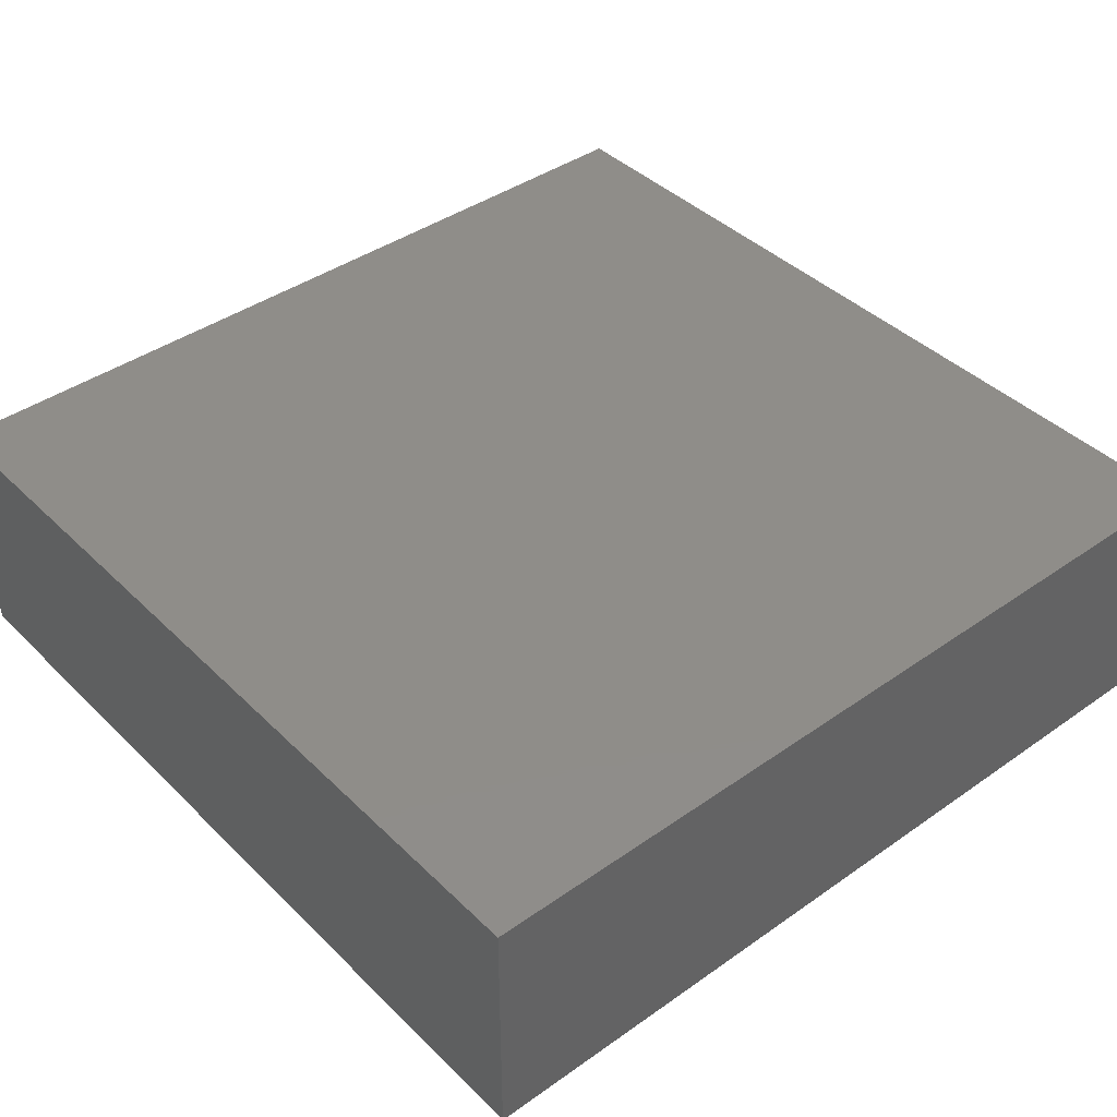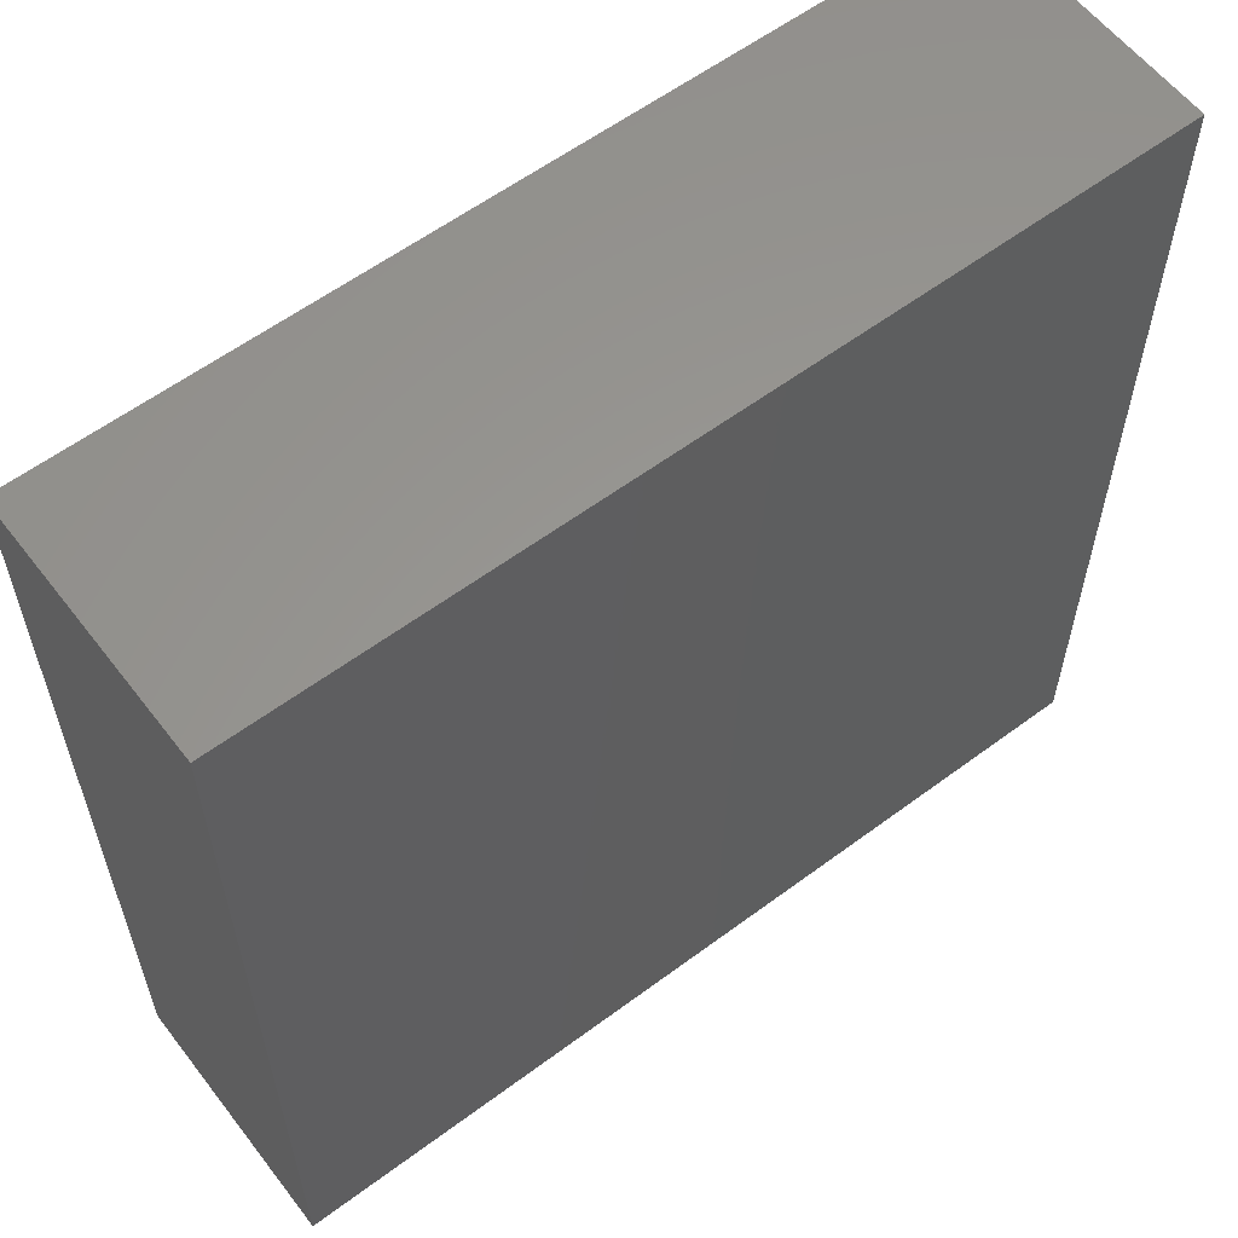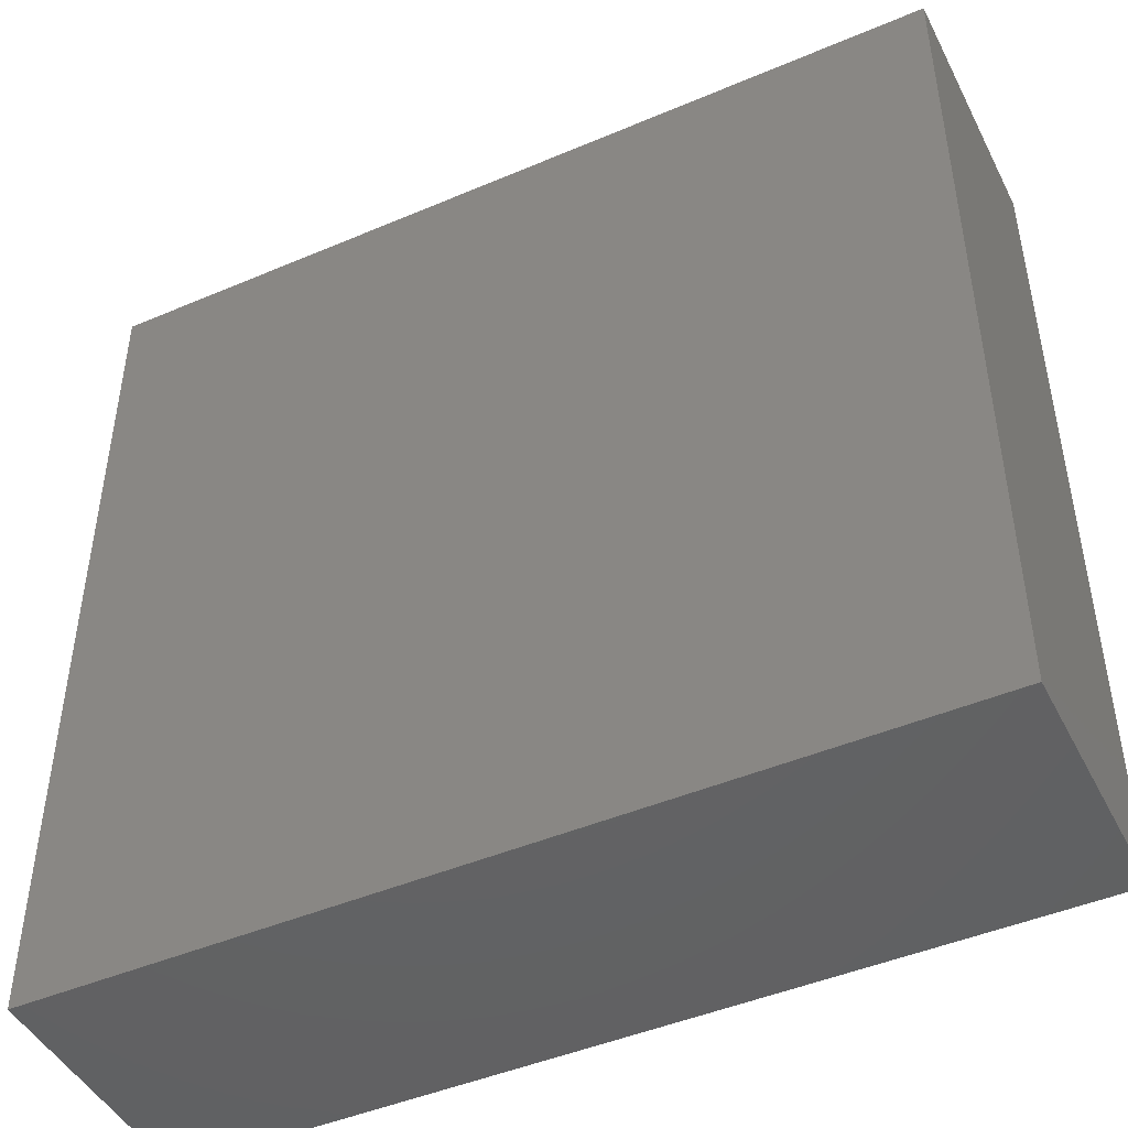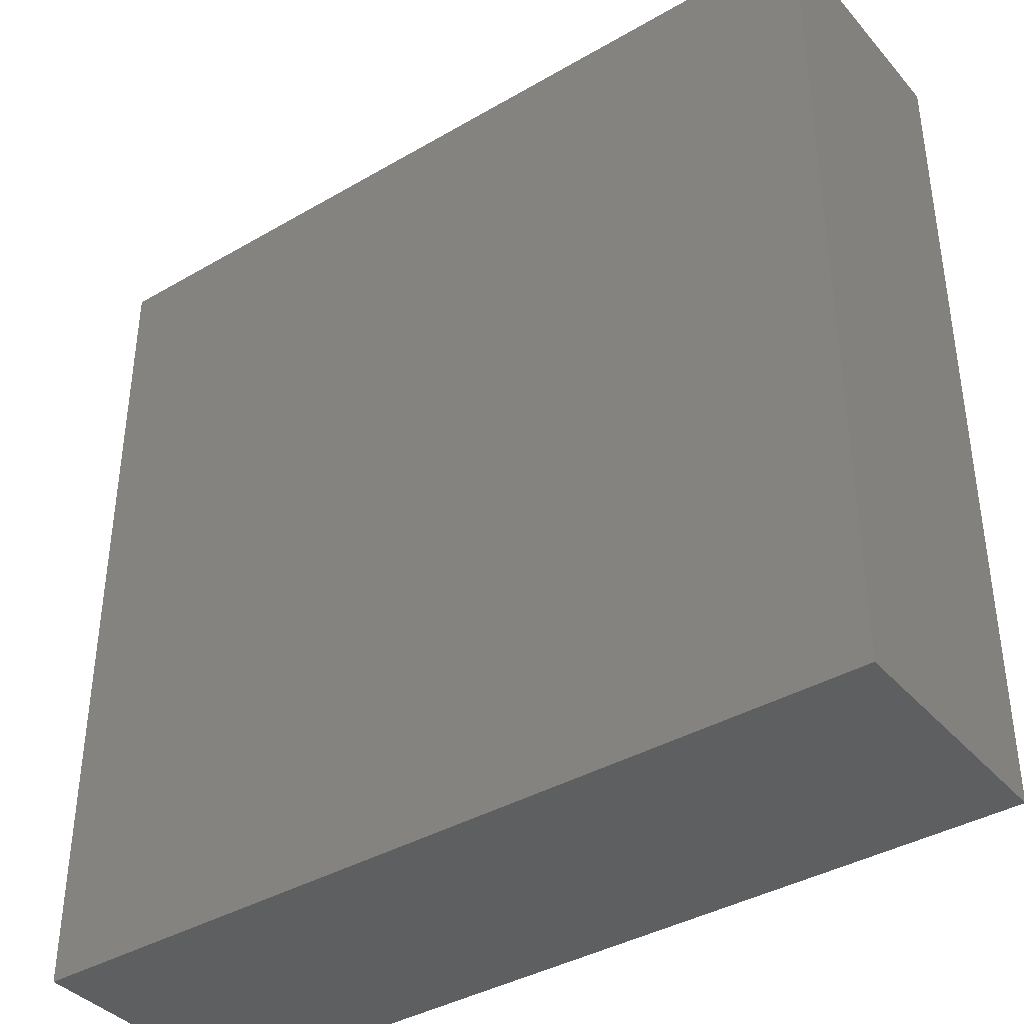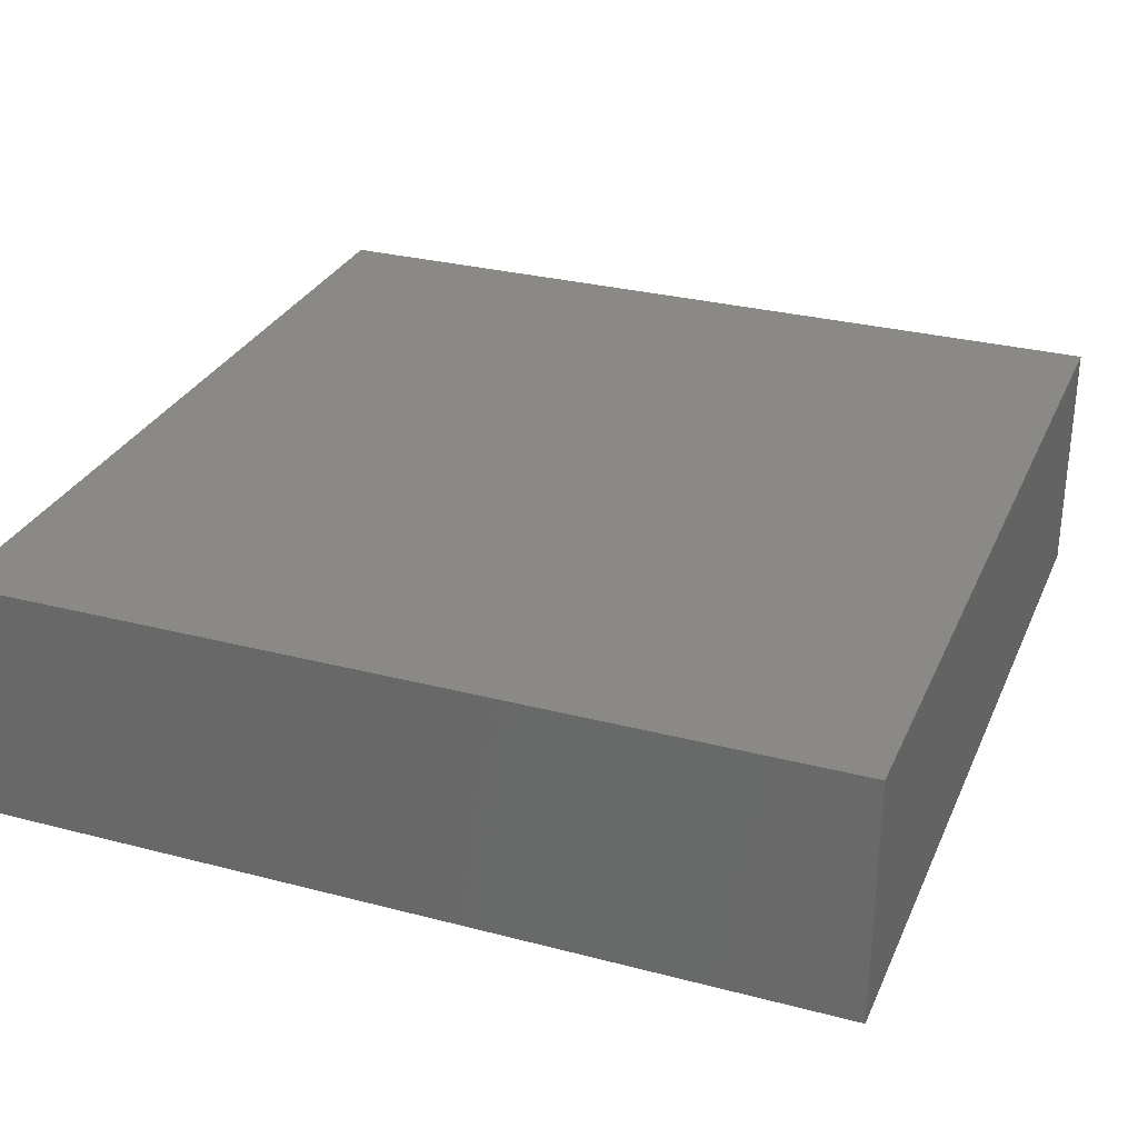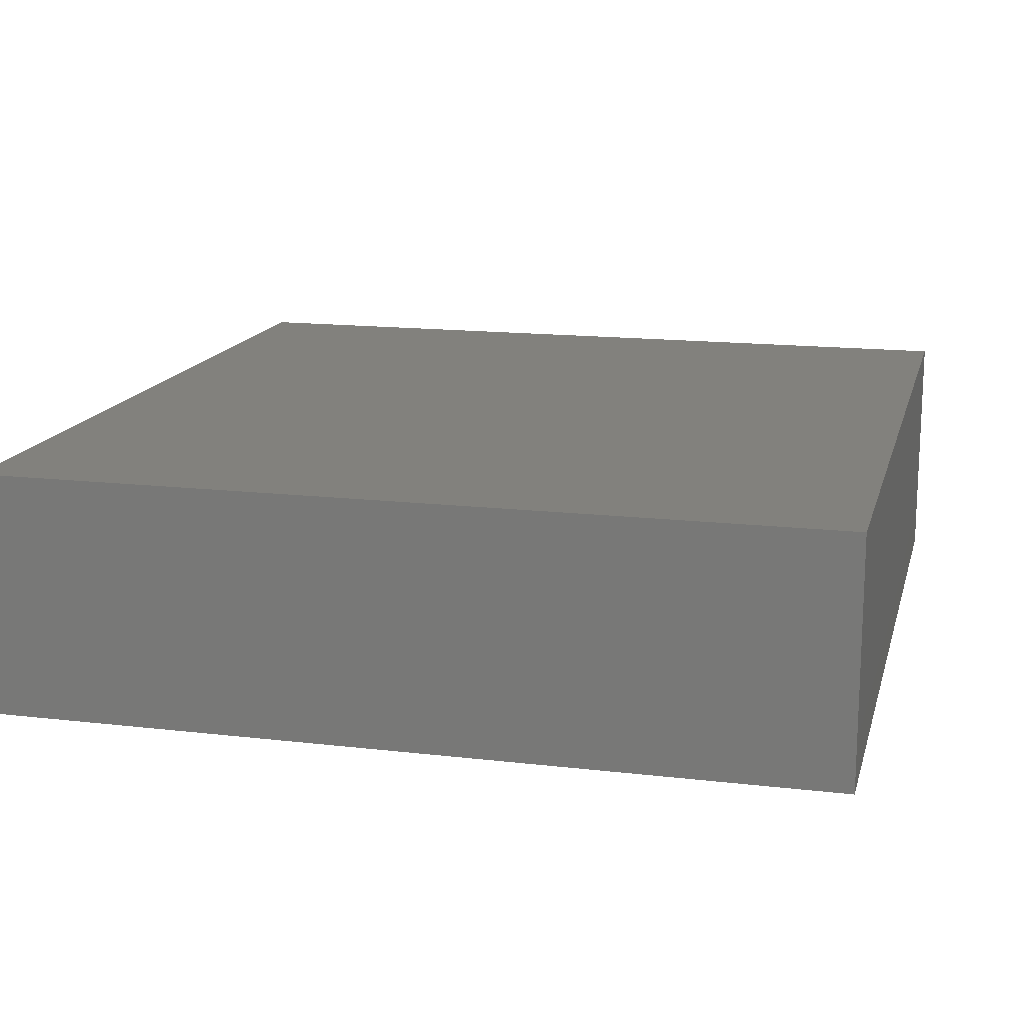
<metadata>
{"format":"stl","ext":"stl","renderer":"f3d","projection":"perspective","resolution":1024,"background":"white","views":[{"elev":41.2,"azim":-40.5,"up":"+Y"},{"elev":59.2,"azim":-37.4,"up":"+Z"},{"elev":-46.0,"azim":26.0,"up":"+Z"},{"elev":-38.7,"azim":36.2,"up":"+Z"},{"elev":29.7,"azim":-159.1,"up":"+Y"},{"elev":15.3,"azim":104.0,"up":"+Y"}]}
</metadata>
<code>
# stl→obj: 8 verts, 12 faces
v 49.6 -21.44 49.42
v 49.6 -14.29 24.71
v 49.6 -14.29 49.42
v 49.6 -21.44 24.71
v 24.8 -14.29 49.42
v 24.8 -21.44 49.42
v 24.8 -21.44 24.71
v 24.8 -14.29 24.71
f 1 2 3
f 2 1 4
f 5 1 3
f 1 5 6
f 7 2 4
f 2 7 8
f 7 5 8
f 5 7 6
f 2 5 3
f 5 2 8
f 7 1 6
f 1 7 4

</code>
